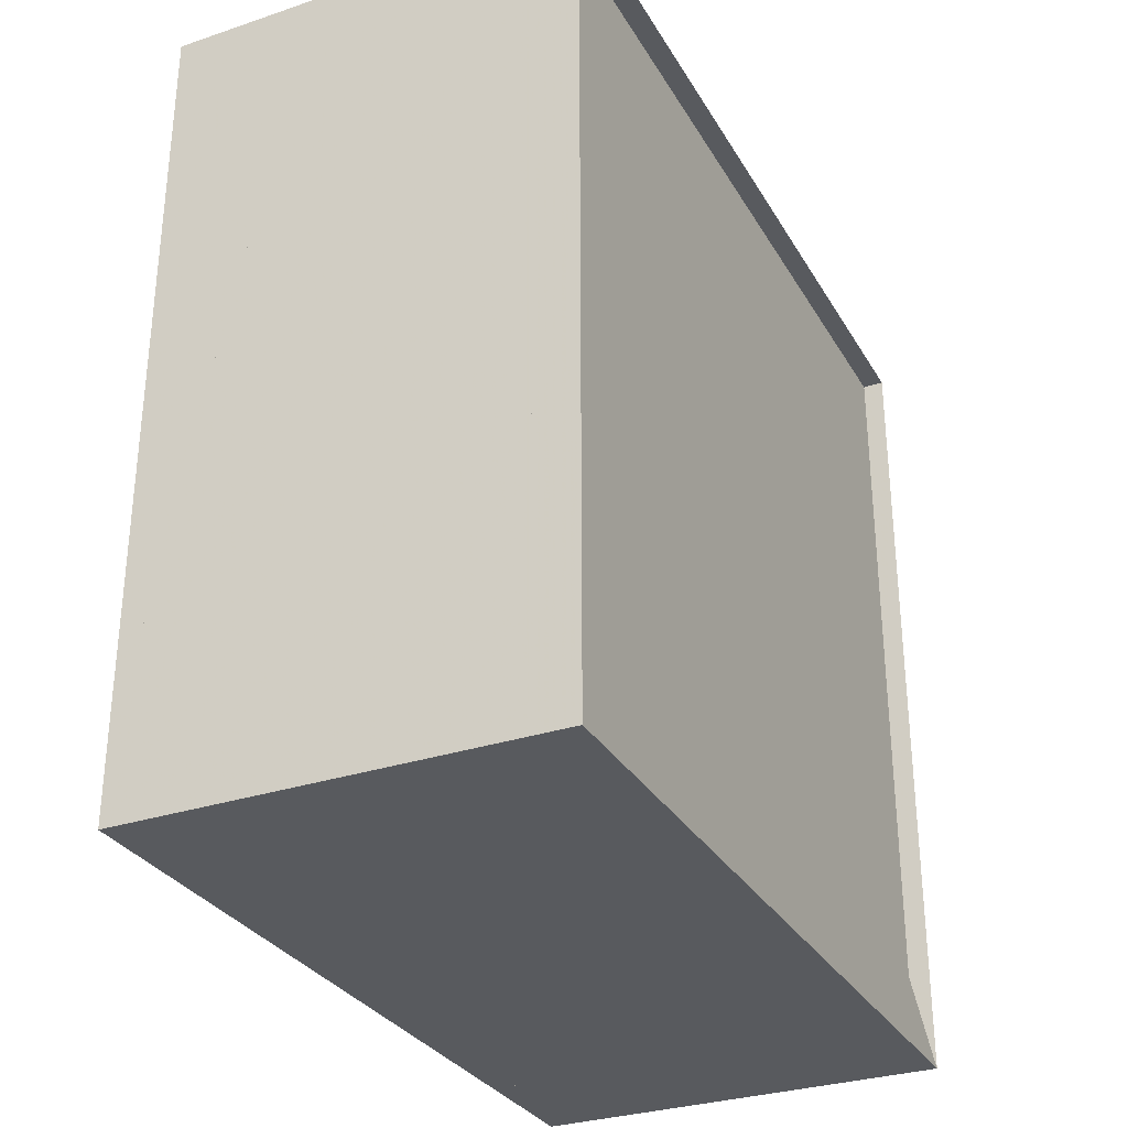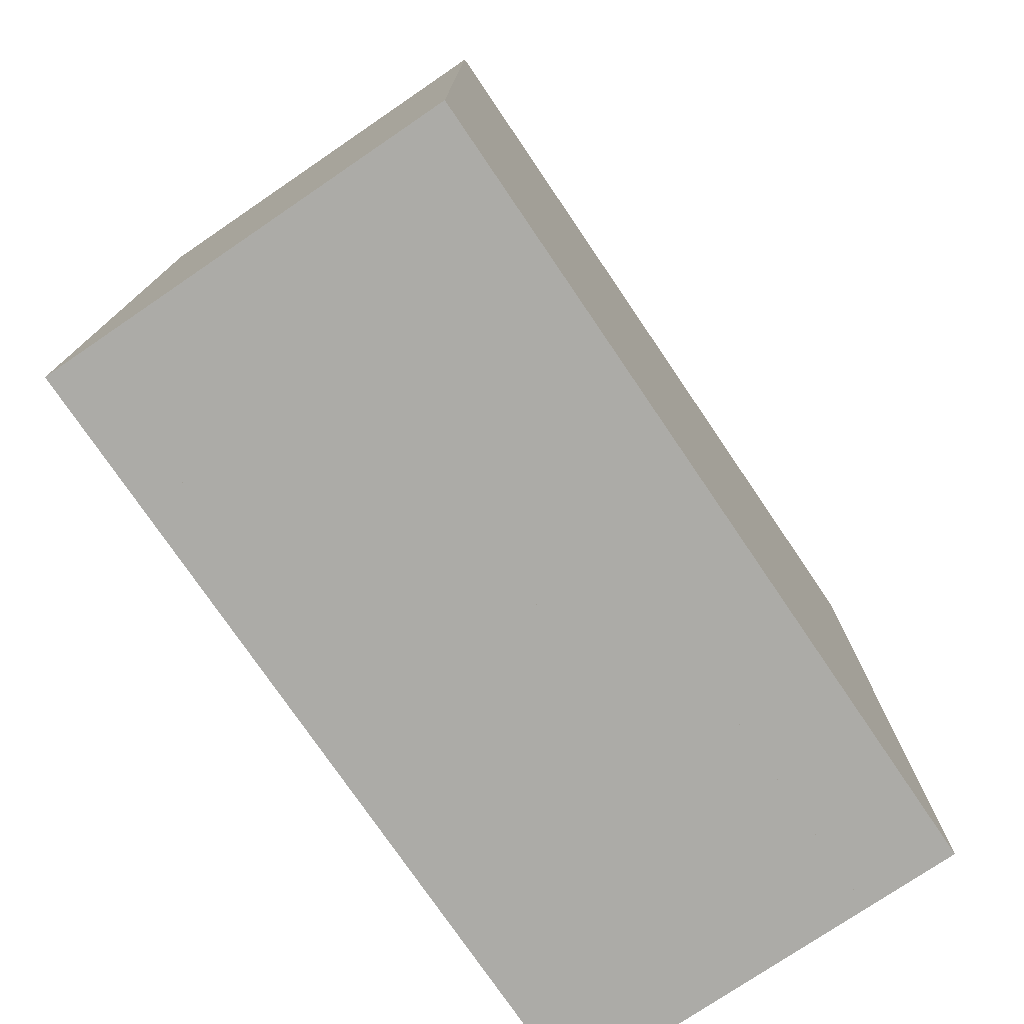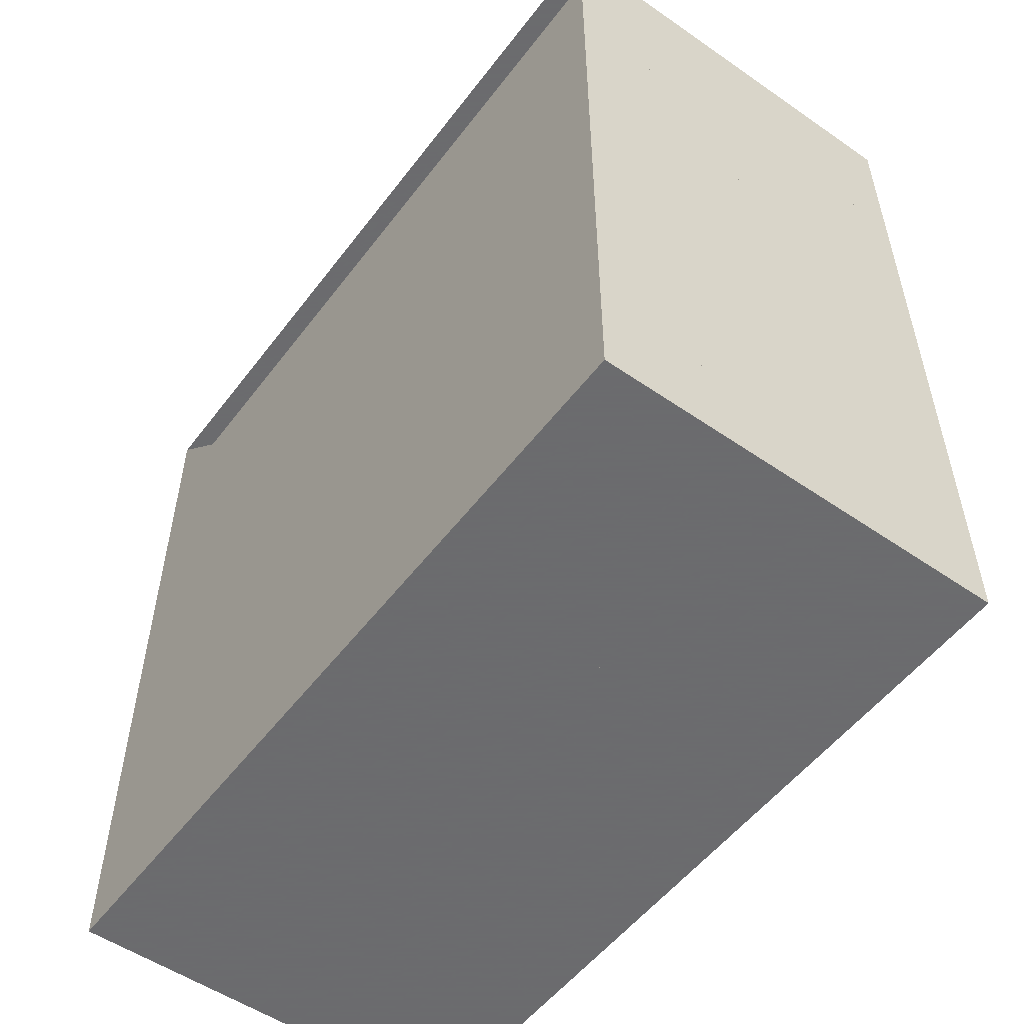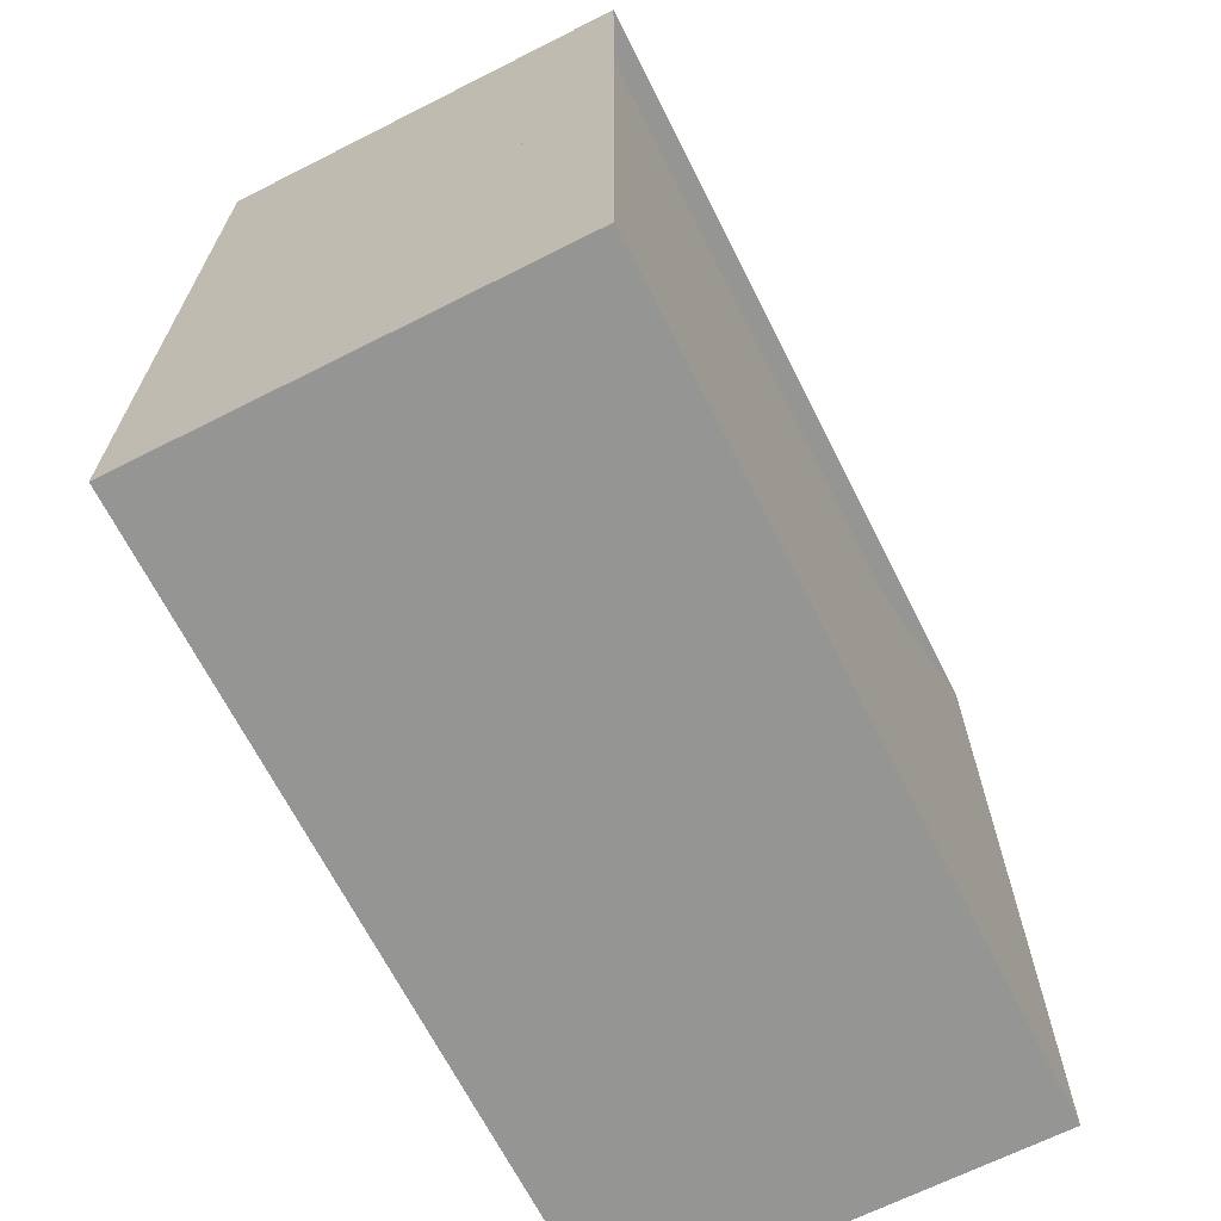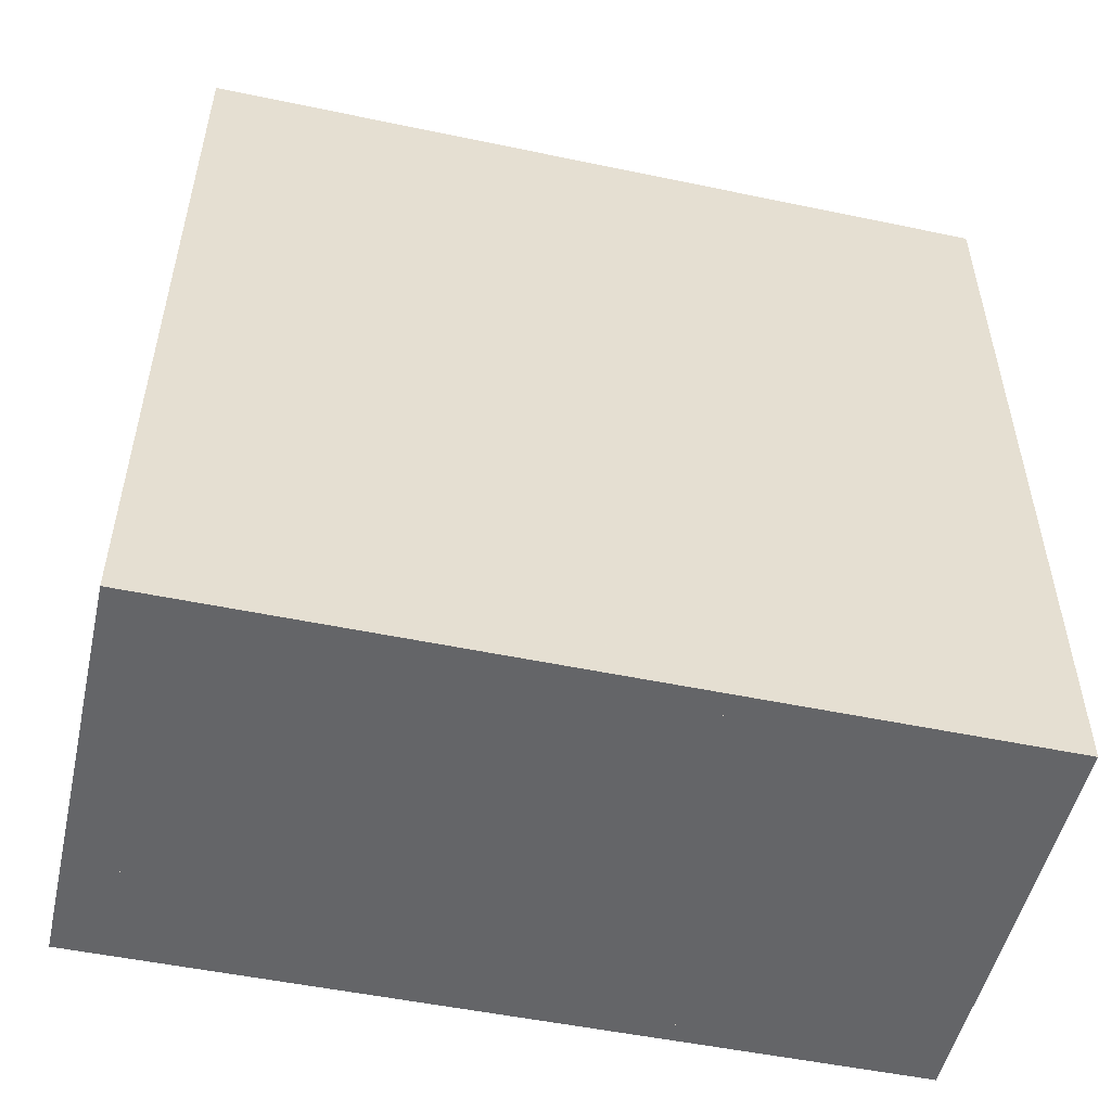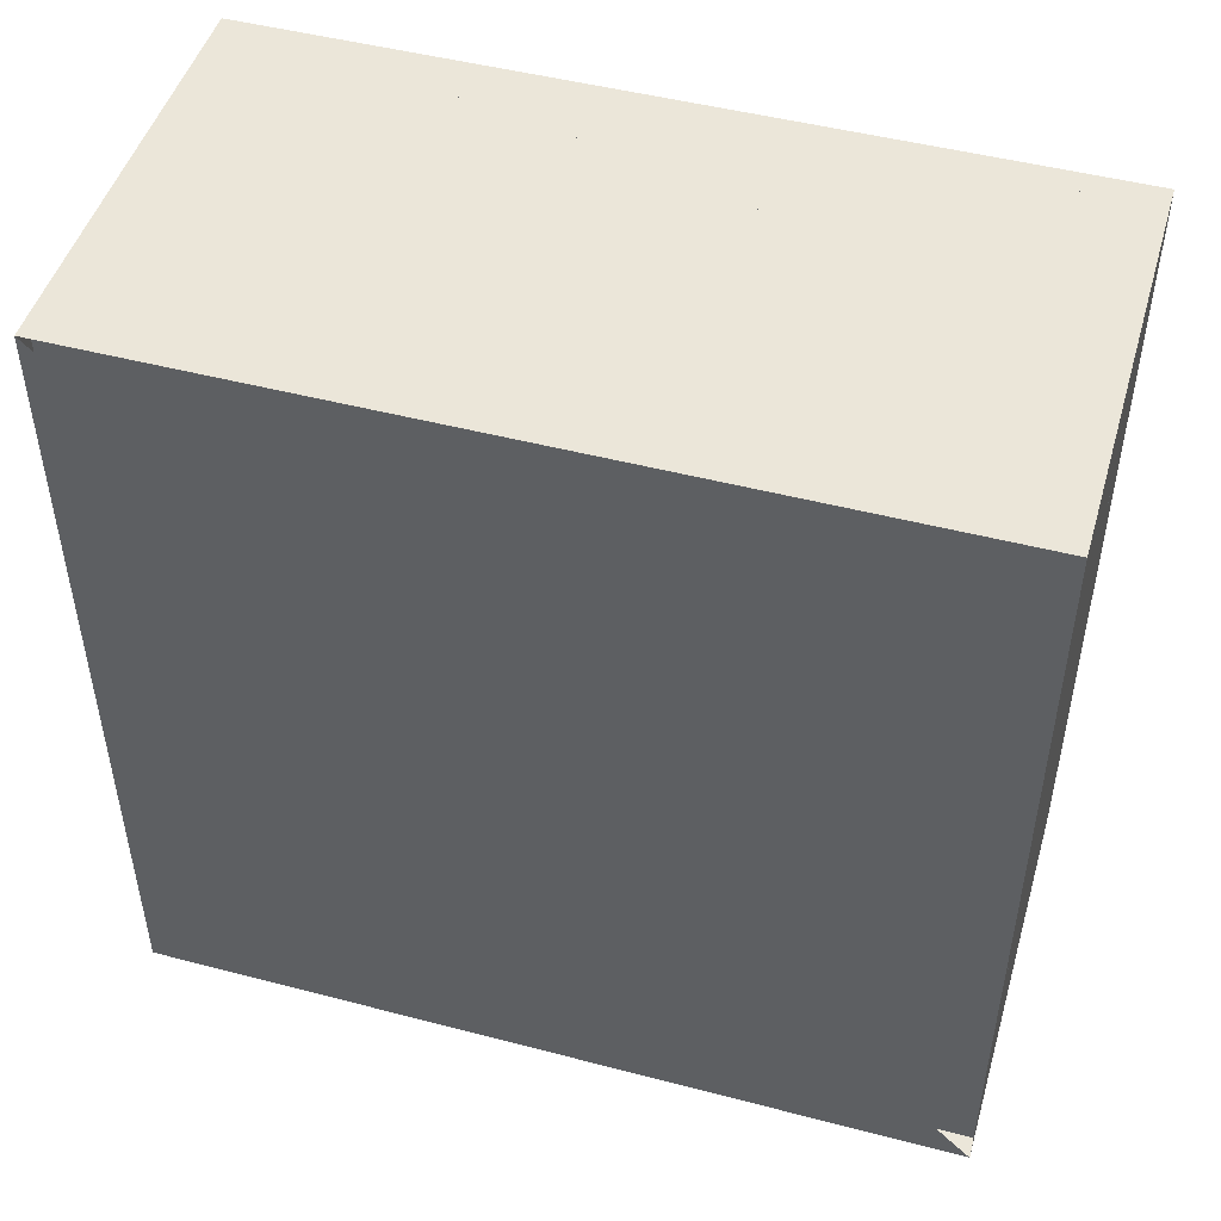
<metadata>
{"format":"obj","ext":"obj","renderer":"f3d","projection":"perspective","resolution":1024,"background":"white","views":[{"elev":-30.8,"azim":-154.5,"up":"+Y"},{"elev":-76.2,"azim":34.2,"up":"+Z"},{"elev":-53.5,"azim":-36.4,"up":"+Y"},{"elev":-67.3,"azim":-153.2,"up":"+Z"},{"elev":-51.5,"azim":77.2,"up":"+Z"},{"elev":48.2,"azim":-73.7,"up":"+Y"}]}
</metadata>
<code>
v 0 -1 -1
v 0 -1 1
v 0 1 1
v 0 1 -1
v 0.05263 -1 -1
v 0.05263 -1 1
v 0.05263 1 1
v 0.05263 1 -1
v 0.1053 -1 -1
v 0.1053 -1 1
v 0.1053 1 1
v 0.1053 1 -1
v 0.1579 -1 -1
v 0.1579 -1 1
v 0.1579 1 1
v 0.1579 1 -1
v 0.2105 -1 -1
v 0.2105 -1 1
v 0.2105 1 1
v 0.2105 1 -1
v 0.2632 -1 -1
v 0.2632 -1 1
v 0.2632 1 1
v 0.2632 1 -1
v 0.3158 -1 -1
v 0.3158 -1 1
v 0.3158 1 1
v 0.3158 1 -1
v 0.3684 -1 -1
v 0.3684 -1 1
v 0.3684 1 1
v 0.3684 1 -1
v 0.4211 -1 -1
v 0.4211 -1 1
v 0.4211 1 1
v 0.4211 1 -1
v 0.4737 -1 -1
v 0.4737 -1 1
v 0.4737 1 1
v 0.4737 1 -1
v 0.5263 -1 -1
v 0.5263 -1 1
v 0.5263 1 1
v 0.5263 1 -1
v 0.579 -1 -1
v 0.579 -1 1
v 0.579 1 1
v 0.579 1 -1
v 0.6317 -1 -1
v 0.6317 -1 1
v 0.6317 1 1
v 0.6317 1 -1
v 0.6847 -1 -1
v 0.6847 -1 1
v 0.6847 1 1
v 0.6847 1 -1
v 0.7385 -1 -1
v 0.7385 -1 1
v 0.7385 1 1
v 0.7385 1 -1
v 0.794 -1 -1
v 0.794 -1 1
v 0.794 1 1
v 0.794 1 -1
v 0.8518 -1 -1
v 0.8518 -1 1
v 0.8518 1 1
v 0.8518 1 -1
v 0.9103 -1 -1
v 0.9103 -1 1
v 0.9103 1 1
v 0.9103 1 -1
v 0.9678 -1 -1
v 0.9678 -1 1
v 0.9678 1 1
v 0.9678 1 -1
v 1.026 -1 -1
v 1.026 -1 1
v 1.026 1 1
v 1.026 1 -1
f 1 2 4 5
f 5 6 7 8
f 5 6 2 1
f 6 7 3 2
f 7 8 4 3
f 8 5 1 4
f 9 10 11 12
f 9 10 6 5
f 10 11 7 6
f 11 12 8 7
f 12 9 5 8
f 13 14 15 16
f 13 14 10 9
f 14 15 11 10
f 15 16 12 11
f 16 13 9 12
f 17 18 19 20
f 17 18 14 13
f 18 19 15 14
f 19 20 16 15
f 20 17 13 16
f 21 22 23 24
f 21 22 18 17
f 22 23 19 18
f 23 24 20 19
f 24 21 17 20
f 25 26 27 28
f 25 26 22 21
f 26 27 23 22
f 27 28 24 23
f 28 25 21 24
f 29 30 31 32
f 29 30 26 25
f 30 31 27 26
f 31 32 28 27
f 32 29 25 28
f 33 34 35 36
f 33 34 30 29
f 34 35 31 30
f 35 36 32 31
f 36 33 29 32
f 37 38 39 40
f 37 38 34 33
f 38 39 35 34
f 39 40 36 35
f 40 37 33 36
f 41 42 43 44
f 41 42 38 37
f 42 43 39 38
f 43 44 40 39
f 44 41 37 40
f 45 46 47 48
f 45 46 42 41
f 46 47 43 42
f 47 48 44 43
f 48 45 41 44
f 49 50 51 52
f 49 50 46 45
f 50 51 47 46
f 51 52 48 47
f 52 49 45 48
f 53 54 55 56
f 53 54 50 49
f 54 55 51 50
f 55 56 52 51
f 56 53 49 52
f 57 58 59 60
f 57 58 54 53
f 58 59 55 54
f 59 60 56 55
f 60 57 53 56
f 61 62 63 64
f 61 62 58 57
f 62 63 59 58
f 63 64 60 59
f 64 61 57 60
f 65 66 67 68
f 65 66 62 61
f 66 67 63 62
f 67 68 64 63
f 68 65 61 64
f 69 70 71 72
f 69 70 66 65
f 70 71 67 66
f 71 72 68 67
f 72 69 65 68
f 73 74 75 76
f 73 74 70 69
f 74 75 71 70
f 75 76 72 71
f 76 73 69 72
f 77 78 79 80
f 77 78 74 73
f 78 79 75 74
f 79 80 76 75
f 80 77 73 76

</code>
